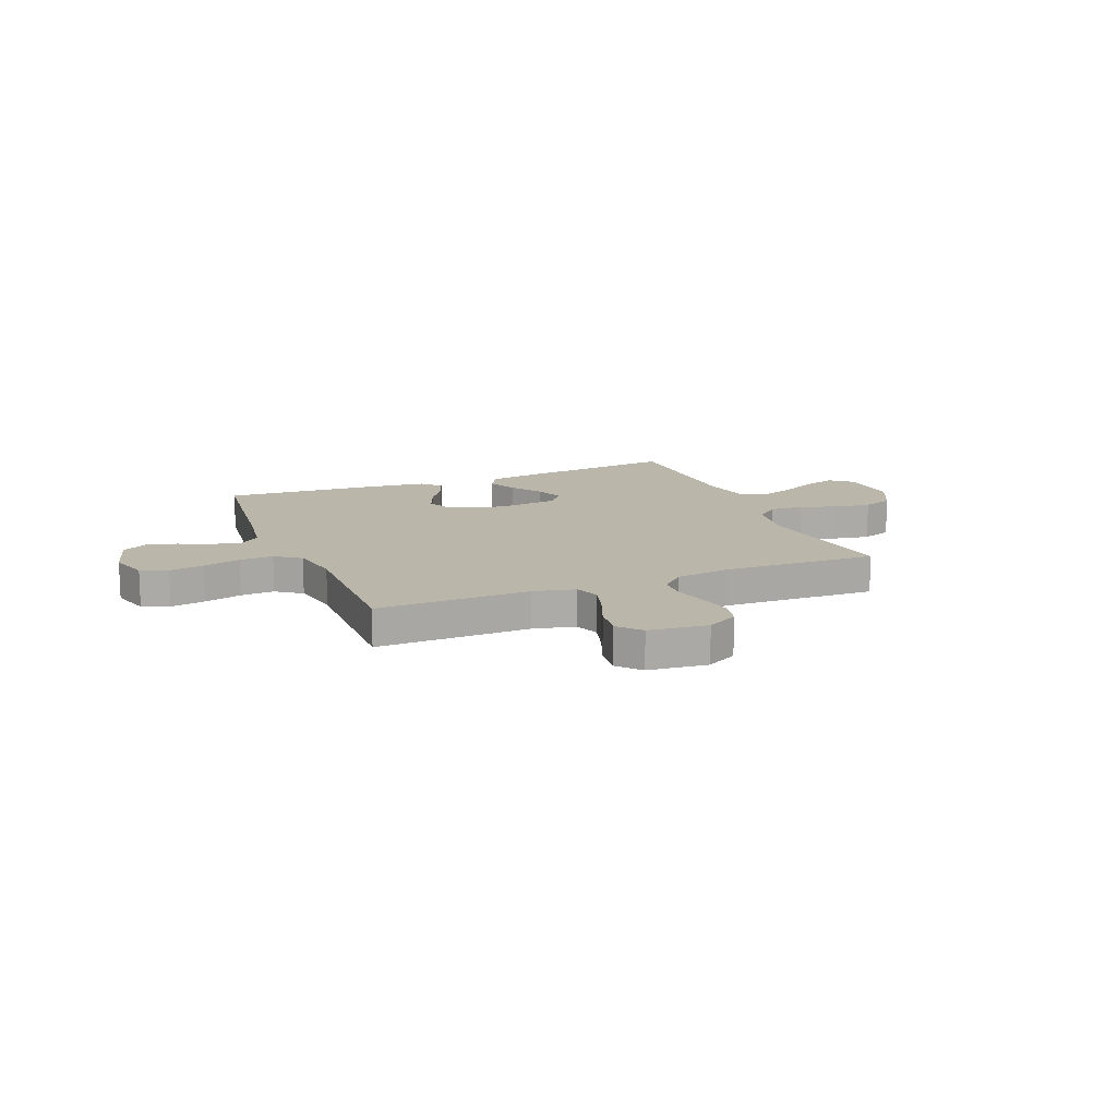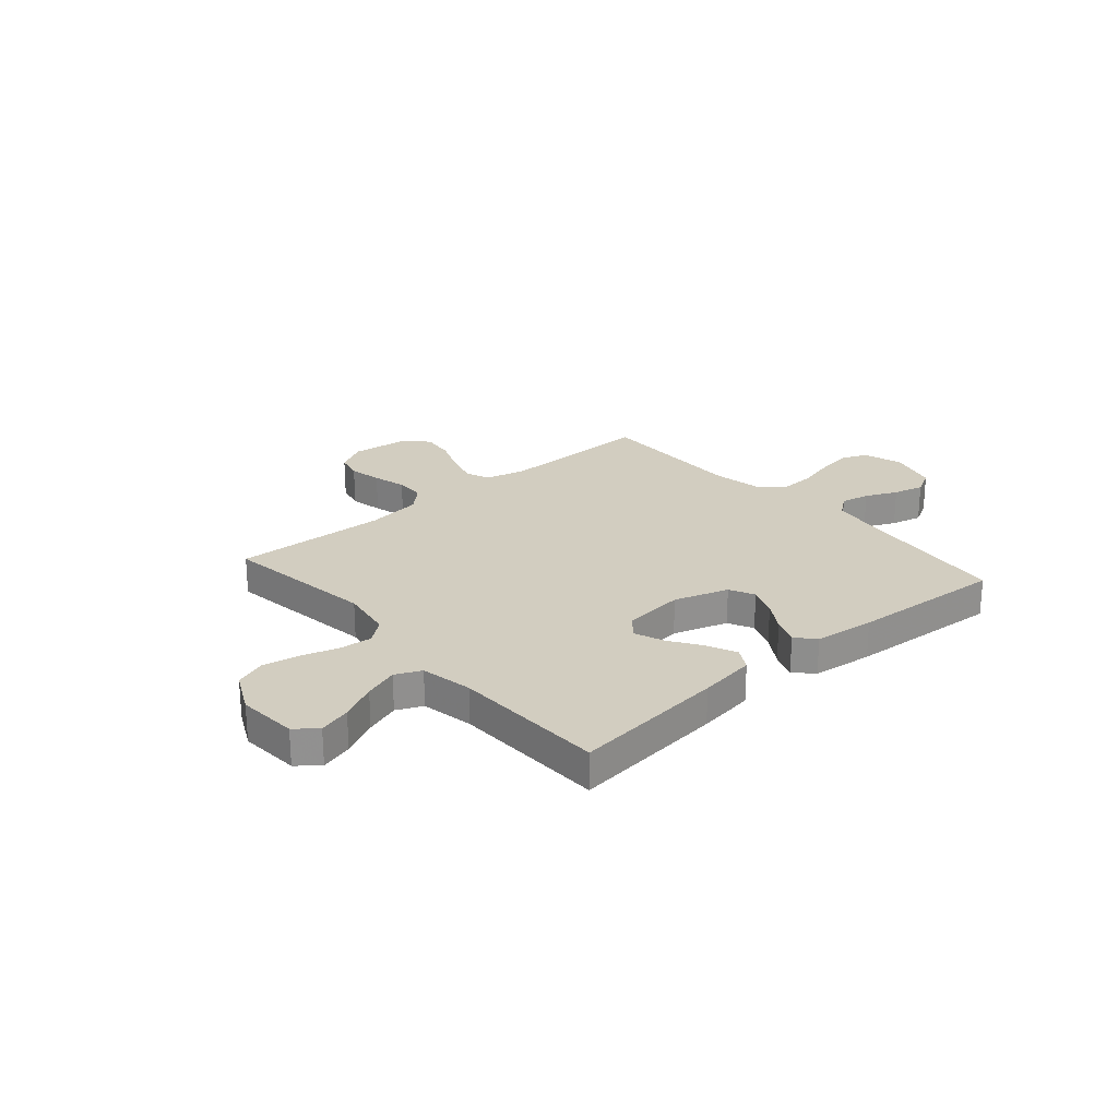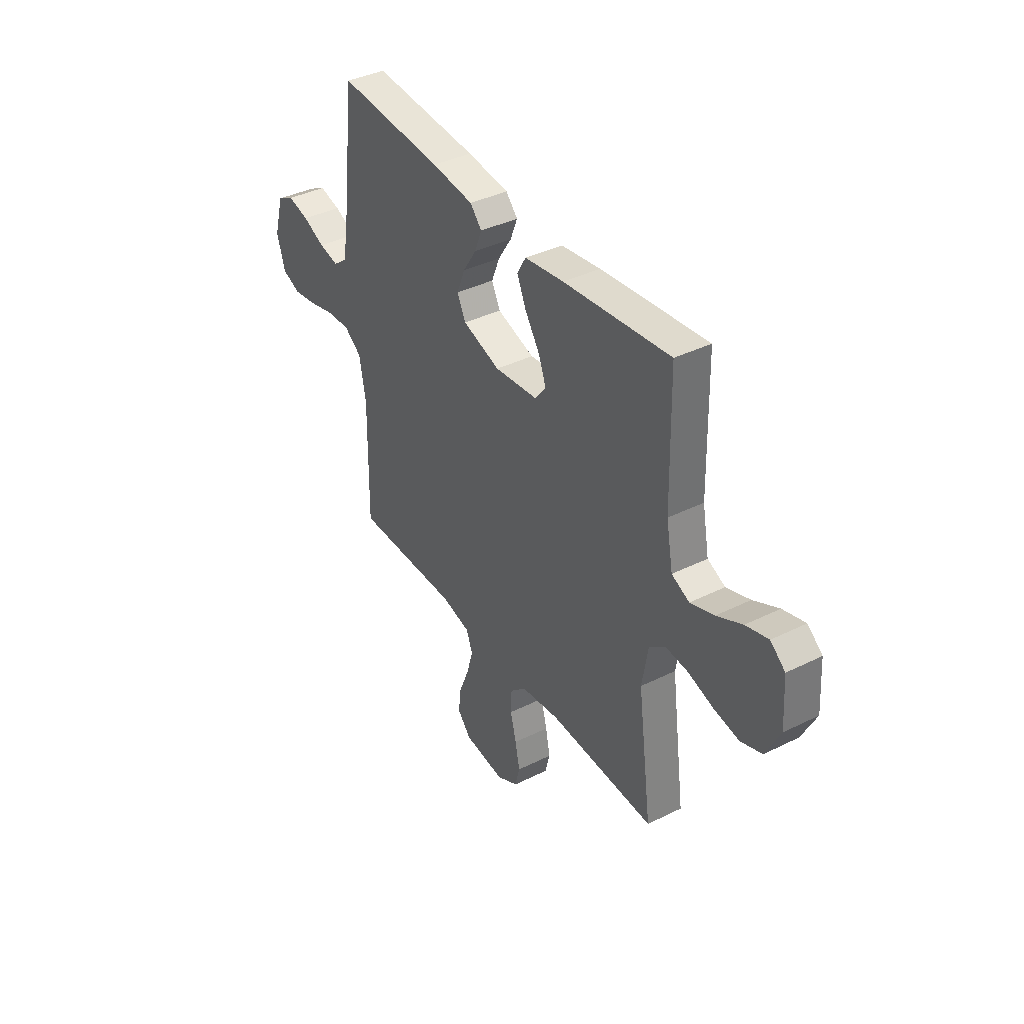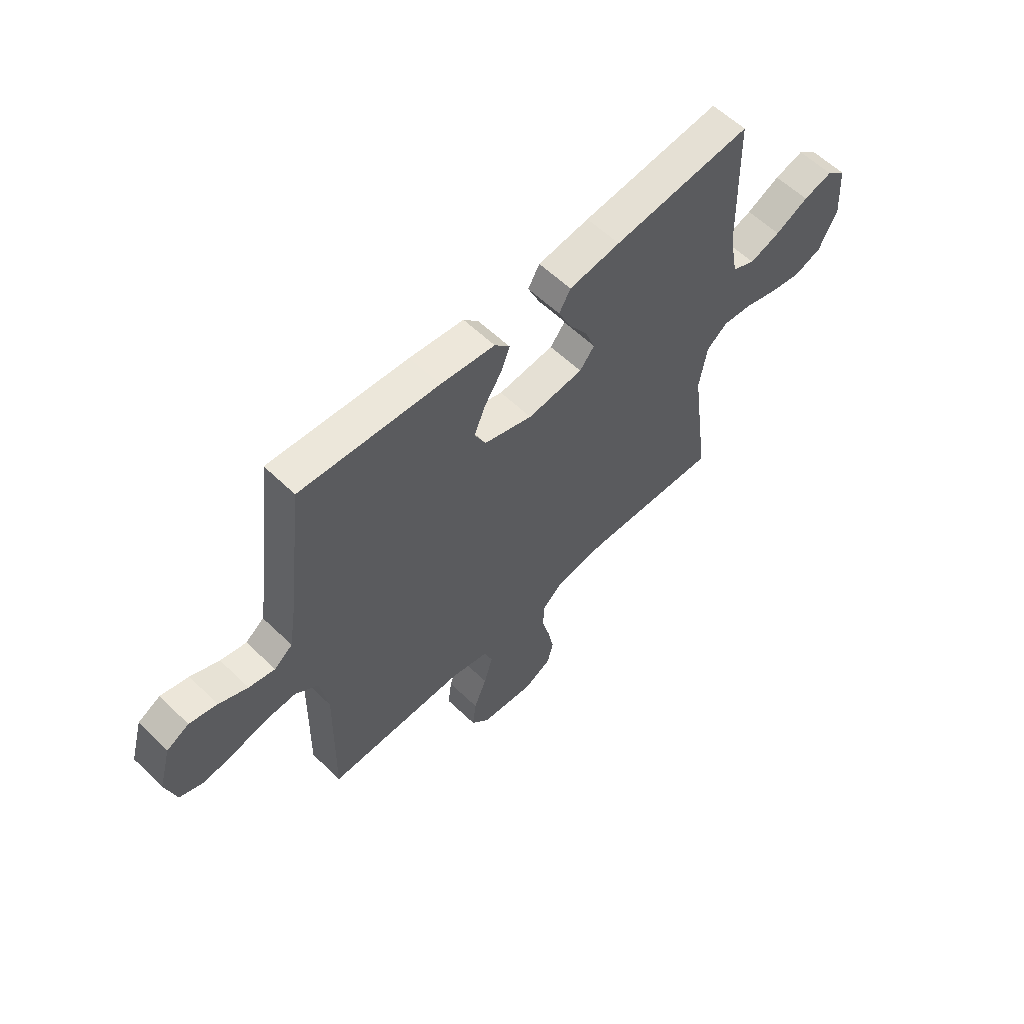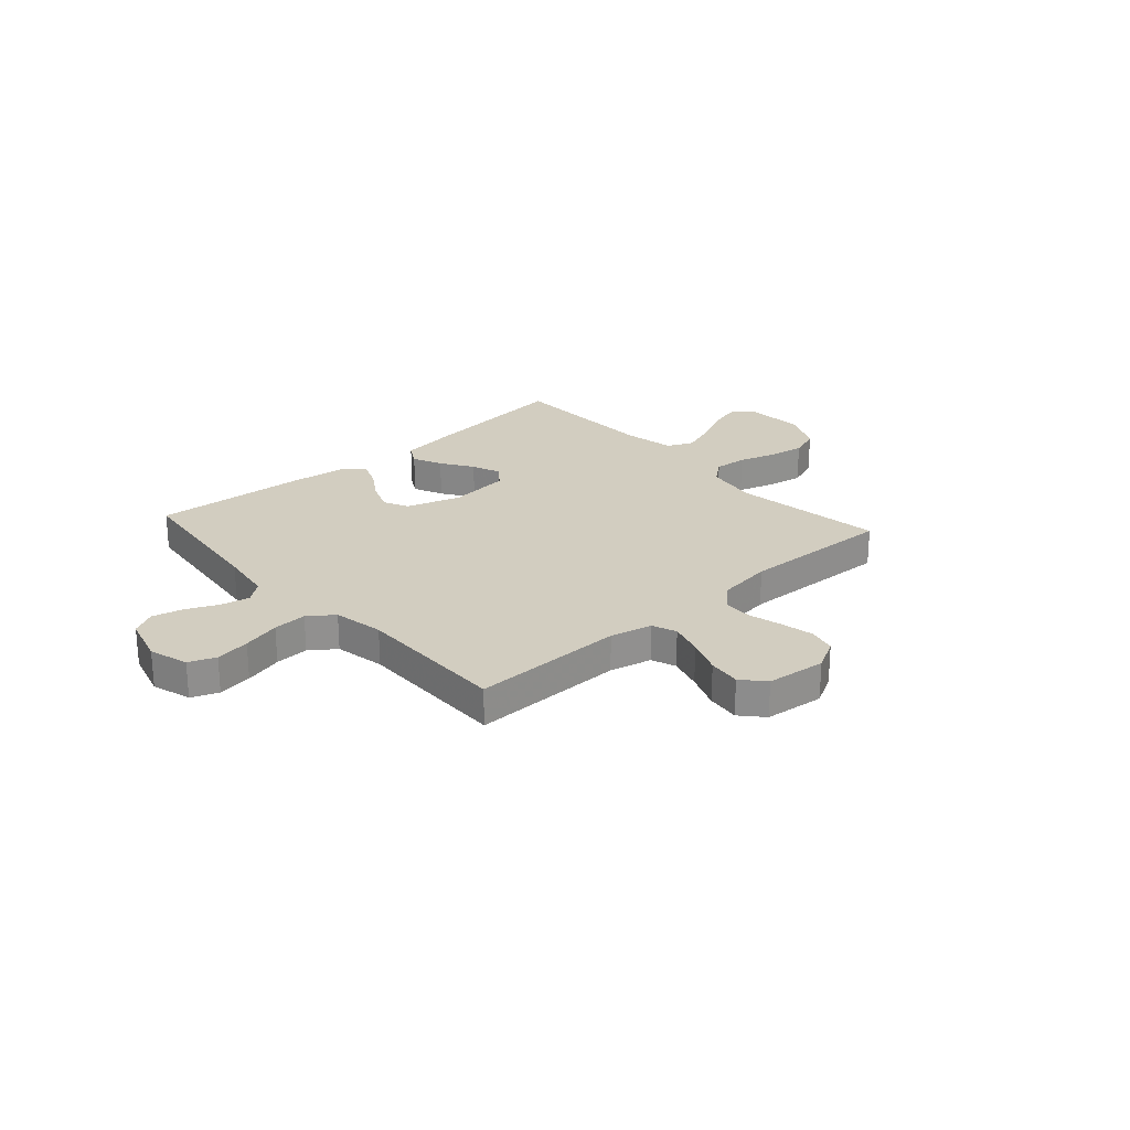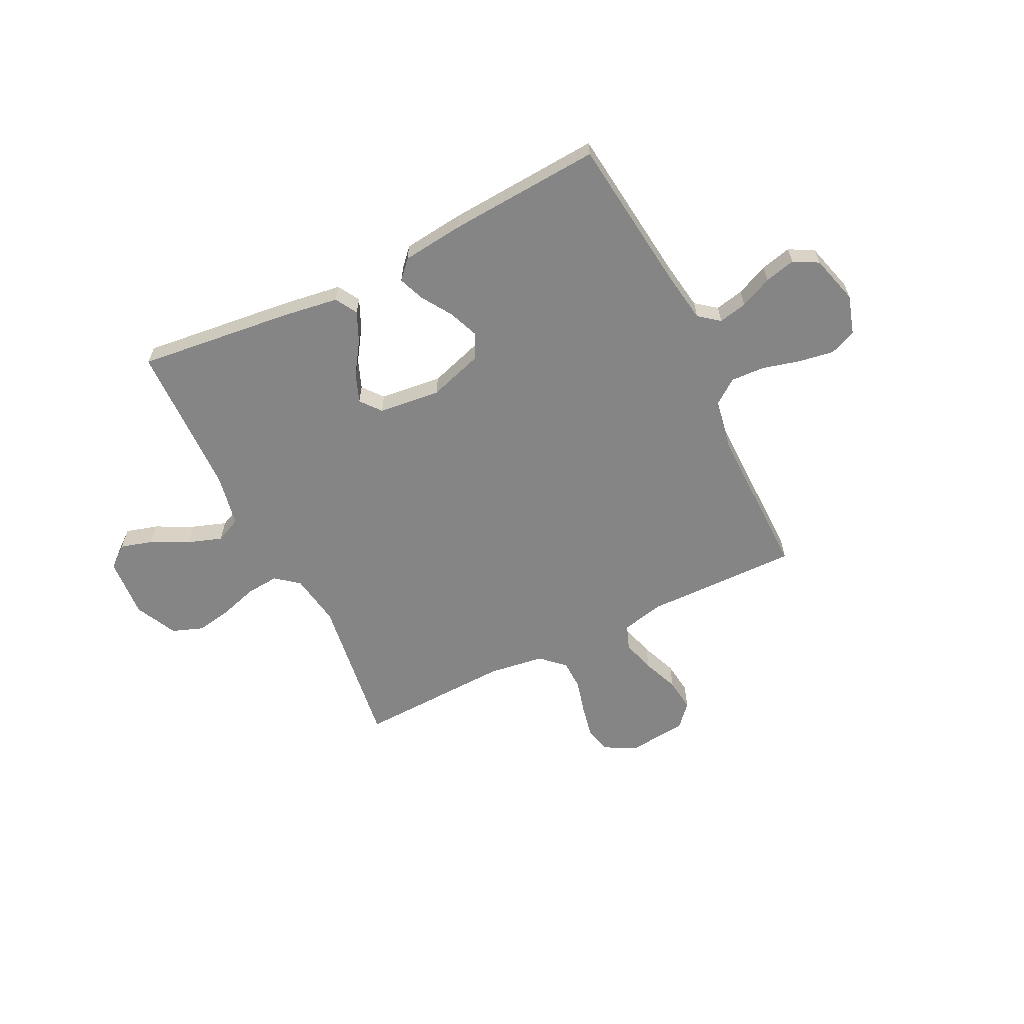
<metadata>
{"format":"obj","ext":"obj","renderer":"f3d","projection":"perspective","resolution":1024,"background":"white","views":[{"elev":14.0,"azim":157.7,"up":"+Y"},{"elev":24.4,"azim":-41.0,"up":"+Y"},{"elev":39.1,"azim":-121.9,"up":"+Z"},{"elev":58.5,"azim":134.8,"up":"+Z"},{"elev":24.7,"azim":138.1,"up":"+Y"},{"elev":-61.8,"azim":26.1,"up":"+Y"}]}
</metadata>
<code>
v 0.5 0.07 -0.5
v 0.2 0.07 -0.496
v 0.118 0.07 -0.515
v 0.1 0.07 -0.563
v 0.119 0.07 -0.628
v 0.147 0.07 -0.698
v 0.155 0.07 -0.762
v 0.116 0.07 -0.806
v 0 0.07 -0.819
v -0.061 0.07 -0.786
v -0.074 0.07 -0.733
v -0.061 0.07 -0.669
v -0.044 0.07 -0.603
v -0.046 0.07 -0.545
v -0.091 0.07 -0.503
v -0.2 0.07 -0.488
v -0.5 0.07 -0.5
v -0.459 0.07 -0.2
v -0.476 0.07 -0.098
v -0.521 0.07 -0.062
v -0.585 0.07 -0.068
v -0.657 0.07 -0.09
v -0.728 0.07 -0.103
v -0.788 0.07 -0.081
v -0.828 0.07 0
v -0.82 0.07 0.118
v -0.778 0.07 0.152
v -0.715 0.07 0.134
v -0.643 0.07 0.098
v -0.576 0.07 0.075
v -0.526 0.07 0.098
v -0.507 0.07 0.2
v -0.5 0.07 0.5
v -0.2 0.07 0.467
v -0.089 0.07 0.451
v -0.064 0.07 0.408
v -0.09 0.07 0.35
v -0.131 0.07 0.288
v -0.153 0.07 0.231
v -0.121 0.07 0.191
v 0 0.07 0.178
v 0.106 0.07 0.212
v 0.13 0.07 0.261
v 0.107 0.07 0.319
v 0.069 0.07 0.378
v 0.049 0.07 0.429
v 0.082 0.07 0.465
v 0.2 0.07 0.479
v 0.5 0.07 0.5
v 0.536 0.07 0.2
v 0.552 0.07 0.097
v 0.592 0.07 0.066
v 0.648 0.07 0.078
v 0.71 0.07 0.106
v 0.77 0.07 0.121
v 0.818 0.07 0.095
v 0.845 0.07 0
v 0.822 0.07 -0.077
v 0.77 0.07 -0.098
v 0.702 0.07 -0.087
v 0.628 0.07 -0.068
v 0.562 0.07 -0.065
v 0.513 0.07 -0.101
v 0.495 0.07 -0.2
v 0.5 0 -0.5
v 0.2 0 -0.496
v 0.118 0 -0.515
v 0.1 0 -0.563
v 0.119 0 -0.628
v 0.147 0 -0.698
v 0.155 0 -0.762
v 0.116 0 -0.806
v 0 0 -0.819
v -0.061 0 -0.786
v -0.074 0 -0.733
v -0.061 0 -0.669
v -0.044 0 -0.603
v -0.046 0 -0.545
v -0.091 0 -0.503
v -0.2 0 -0.488
v -0.5 0 -0.5
v -0.459 0 -0.2
v -0.476 0 -0.098
v -0.521 0 -0.062
v -0.585 0 -0.068
v -0.657 0 -0.09
v -0.728 0 -0.103
v -0.788 0 -0.081
v -0.828 0 0
v -0.82 0 0.118
v -0.778 0 0.152
v -0.715 0 0.134
v -0.643 0 0.098
v -0.576 0 0.075
v -0.526 0 0.098
v -0.507 0 0.2
v -0.5 0 0.5
v -0.2 0 0.467
v -0.089 0 0.451
v -0.064 0 0.408
v -0.09 0 0.35
v -0.131 0 0.288
v -0.153 0 0.231
v -0.121 0 0.191
v 0 0 0.178
v 0.106 0 0.212
v 0.13 0 0.261
v 0.107 0 0.319
v 0.069 0 0.378
v 0.049 0 0.429
v 0.082 0 0.465
v 0.2 0 0.479
v 0.5 0 0.5
v 0.536 0 0.2
v 0.552 0 0.097
v 0.592 0 0.066
v 0.648 0 0.078
v 0.71 0 0.106
v 0.77 0 0.121
v 0.818 0 0.095
v 0.845 0 0
v 0.822 0 -0.077
v 0.77 0 -0.098
v 0.702 0 -0.087
v 0.628 0 -0.068
v 0.562 0 -0.065
v 0.513 0 -0.101
v 0.495 0 -0.2
f 58 59 60 61
f 56 57 58 61
f 56 61 62
f 53 54 55 56
f 52 53 56 62
f 51 52 62 63
f 47 48 49 50
f 47 50 51 63
f 44 45 46 47
f 43 44 47 63
f 35 36 37 38
f 35 38 39
f 32 33 34 35
f 31 32 35 39
f 30 31 39 40
f 26 27 28 29
f 26 29 30
f 25 26 30
f 21 22 23 24
f 20 21 24 25
f 16 17 18
f 15 16 18 19
f 14 15 19
f 10 11 12 13
f 8 9 10 13
f 8 13 14
f 5 6 7 8
f 4 5 8 14
f 3 4 14 19
f 64 1 2
f 42 43 63 64
f 41 42 64 2
f 20 25 30 40
f 19 20 40 41
f 2 3 19 41
f 125 124 123 122
f 125 122 121 120
f 126 125 120
f 120 119 118 117
f 126 120 117 116
f 127 126 116 115
f 114 113 112 111
f 127 115 114 111
f 111 110 109 108
f 127 111 108 107
f 102 101 100 99
f 103 102 99
f 99 98 97 96
f 103 99 96 95
f 104 103 95 94
f 93 92 91 90
f 94 93 90
f 94 90 89
f 88 87 86 85
f 89 88 85 84
f 82 81 80
f 83 82 80 79
f 83 79 78
f 77 76 75 74
f 77 74 73 72
f 78 77 72
f 72 71 70 69
f 78 72 69 68
f 83 78 68 67
f 66 65 128
f 128 127 107 106
f 66 128 106 105
f 104 94 89 84
f 105 104 84 83
f 105 83 67 66
f 1 65 66 2
f 2 66 67 3
f 3 67 68 4
f 4 68 69 5
f 5 69 70 6
f 6 70 71 7
f 7 71 72 8
f 8 72 73 9
f 9 73 74 10
f 10 74 75 11
f 11 75 76 12
f 12 76 77 13
f 13 77 78 14
f 14 78 79 15
f 15 79 80 16
f 16 80 81 17
f 17 81 82 18
f 18 82 83 19
f 19 83 84 20
f 20 84 85 21
f 21 85 86 22
f 22 86 87 23
f 23 87 88 24
f 24 88 89 25
f 25 89 90 26
f 26 90 91 27
f 27 91 92 28
f 28 92 93 29
f 29 93 94 30
f 30 94 95 31
f 31 95 96 32
f 32 96 97 33
f 33 97 98 34
f 34 98 99 35
f 35 99 100 36
f 36 100 101 37
f 37 101 102 38
f 38 102 103 39
f 39 103 104 40
f 40 104 105 41
f 41 105 106 42
f 42 106 107 43
f 43 107 108 44
f 44 108 109 45
f 45 109 110 46
f 46 110 111 47
f 47 111 112 48
f 48 112 113 49
f 49 113 114 50
f 50 114 115 51
f 51 115 116 52
f 52 116 117 53
f 53 117 118 54
f 54 118 119 55
f 55 119 120 56
f 56 120 121 57
f 57 121 122 58
f 58 122 123 59
f 59 123 124 60
f 60 124 125 61
f 61 125 126 62
f 62 126 127 63
f 63 127 128 64
f 64 128 65 1

</code>
